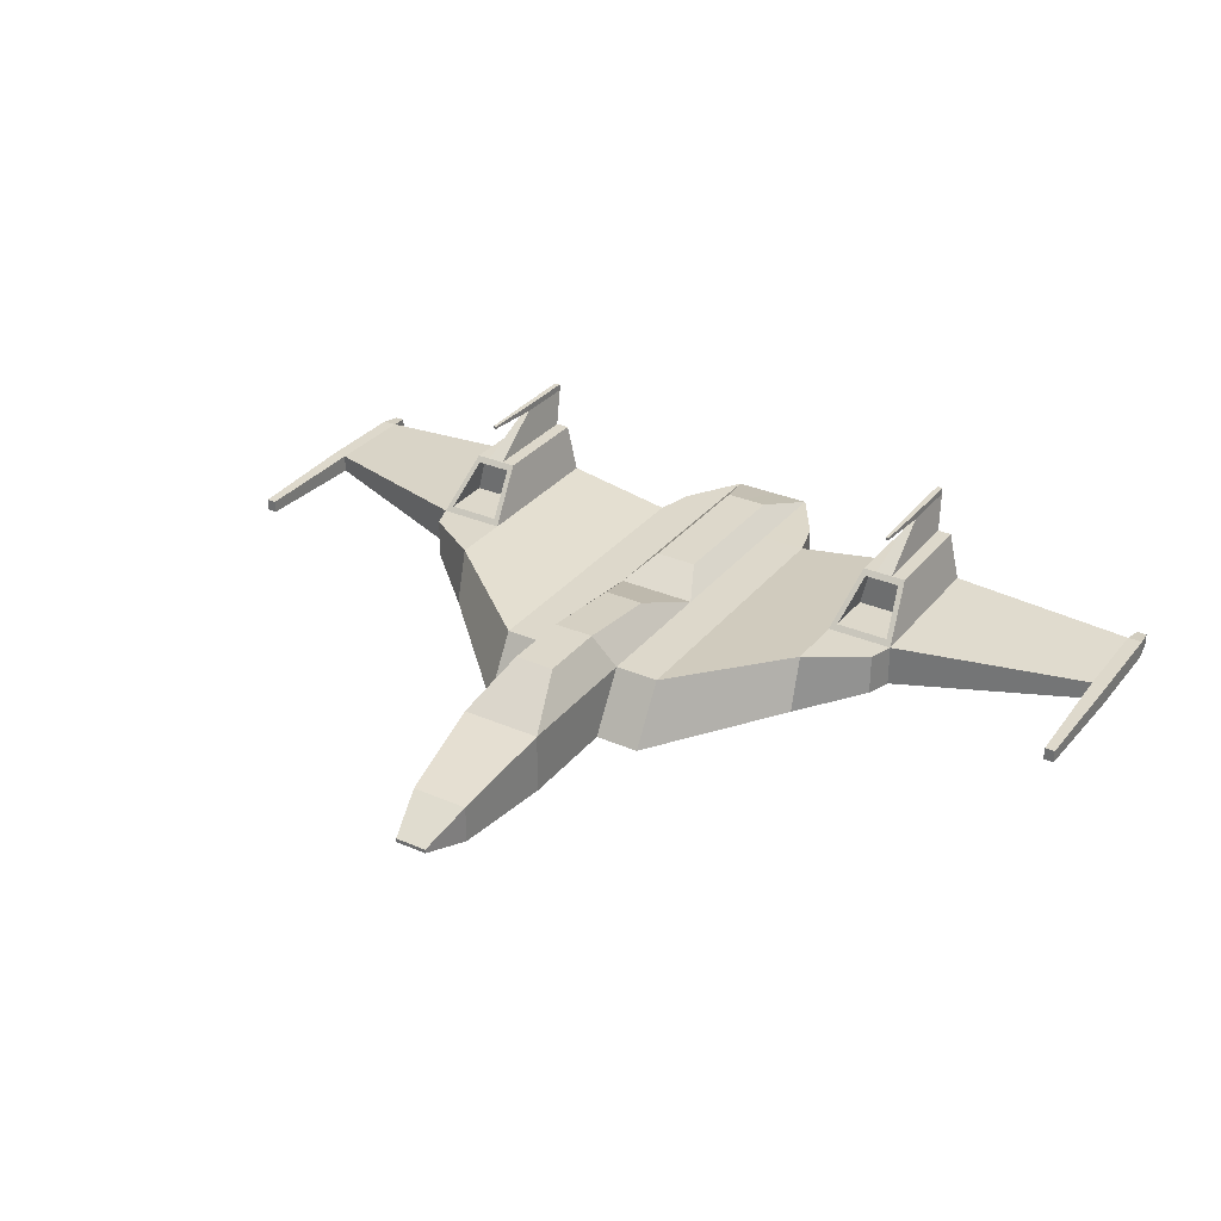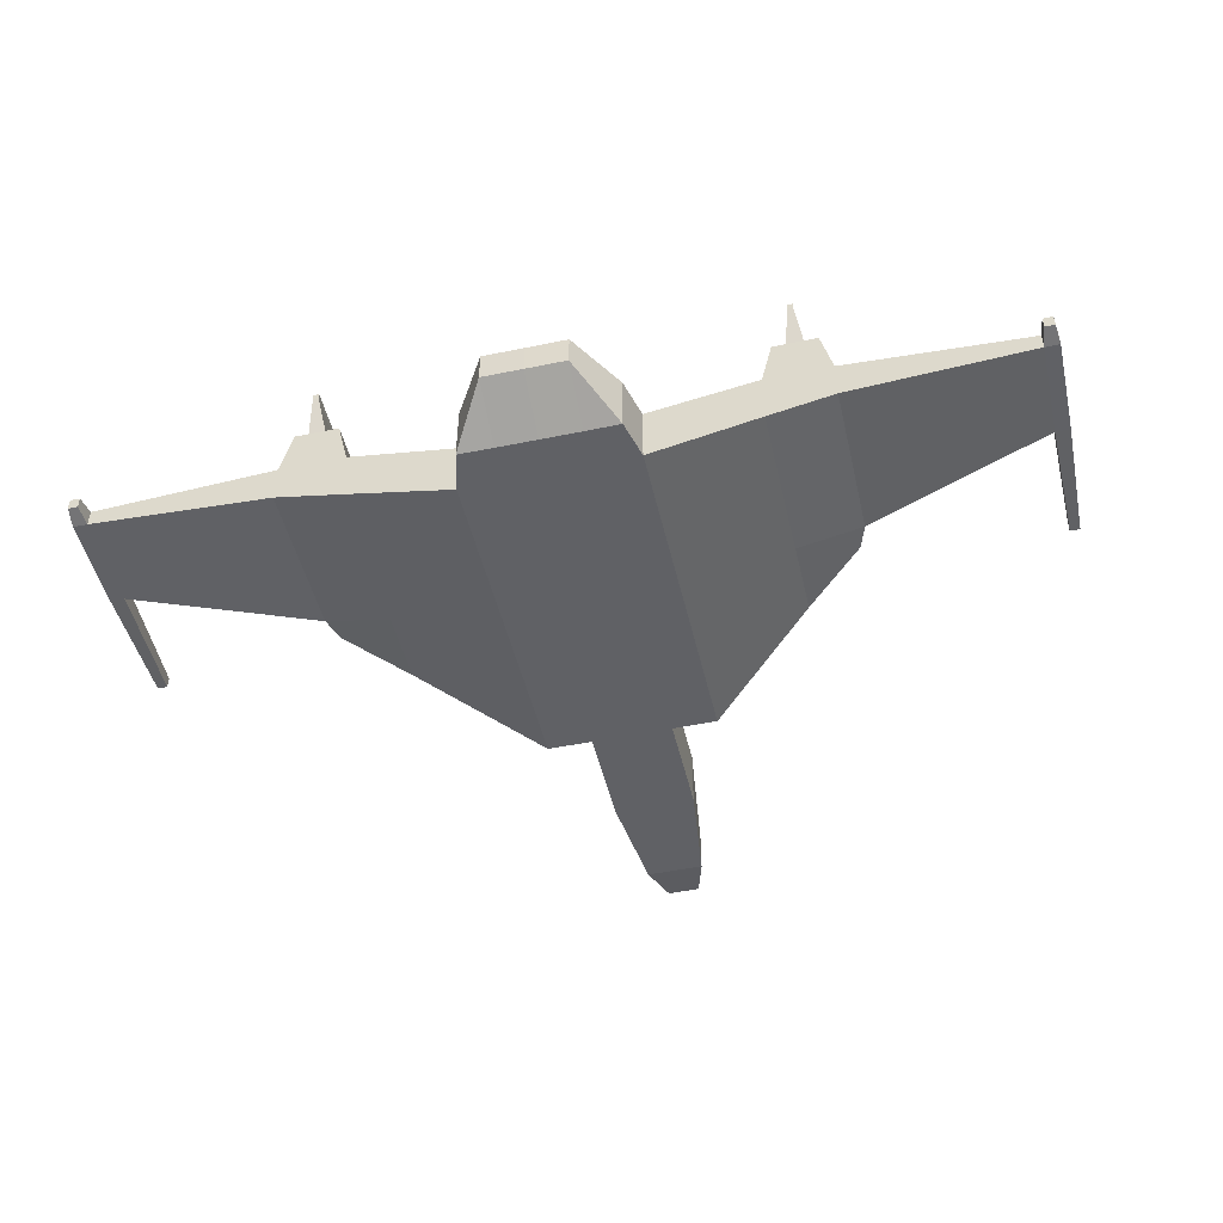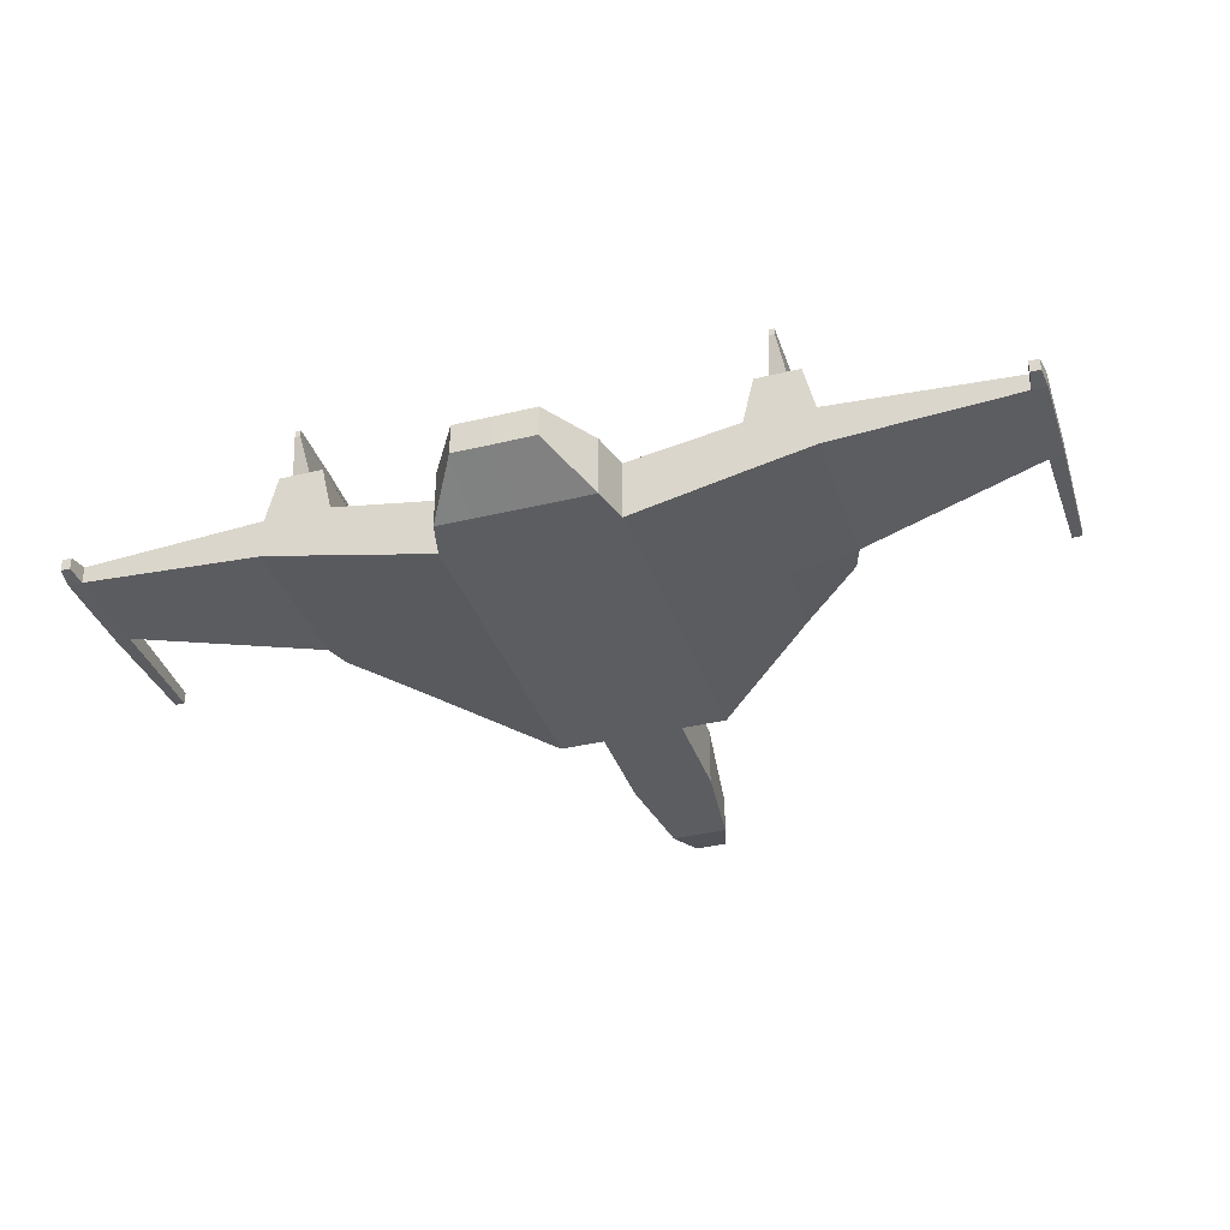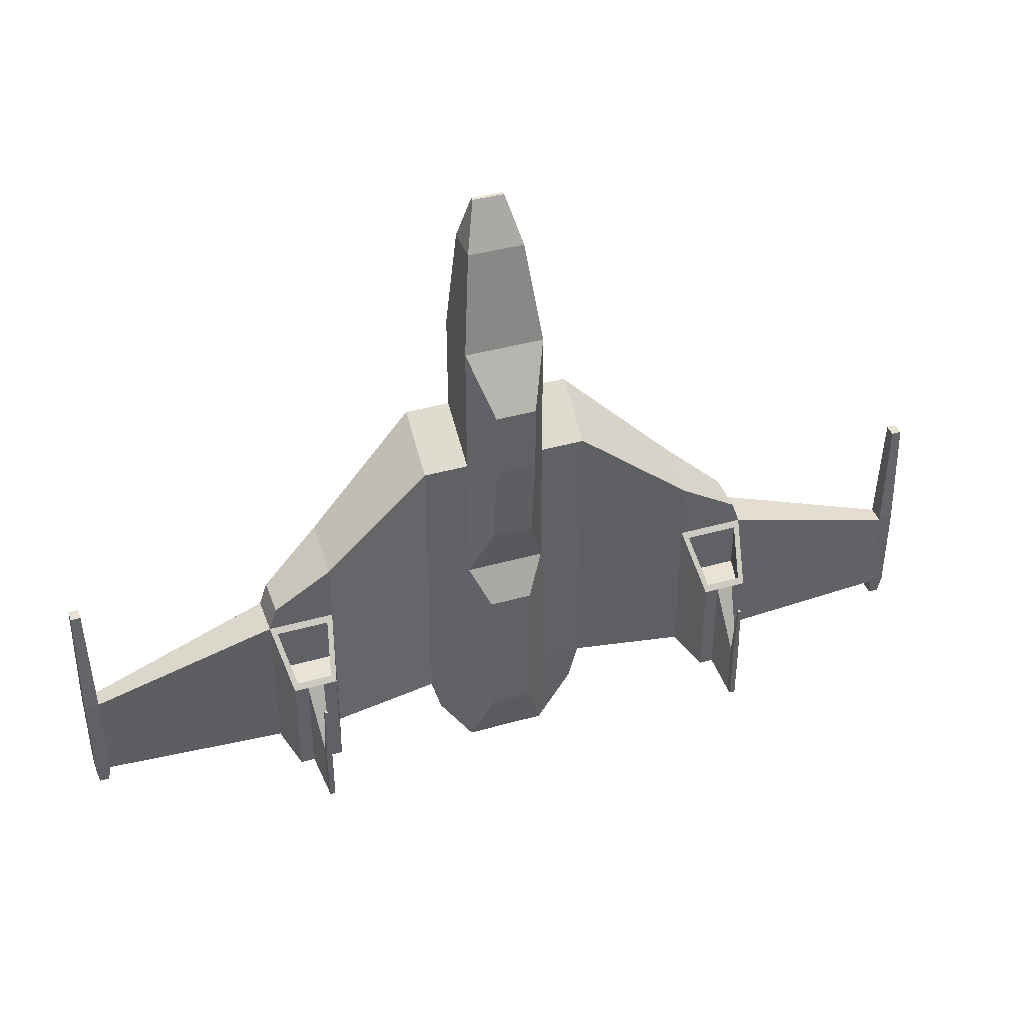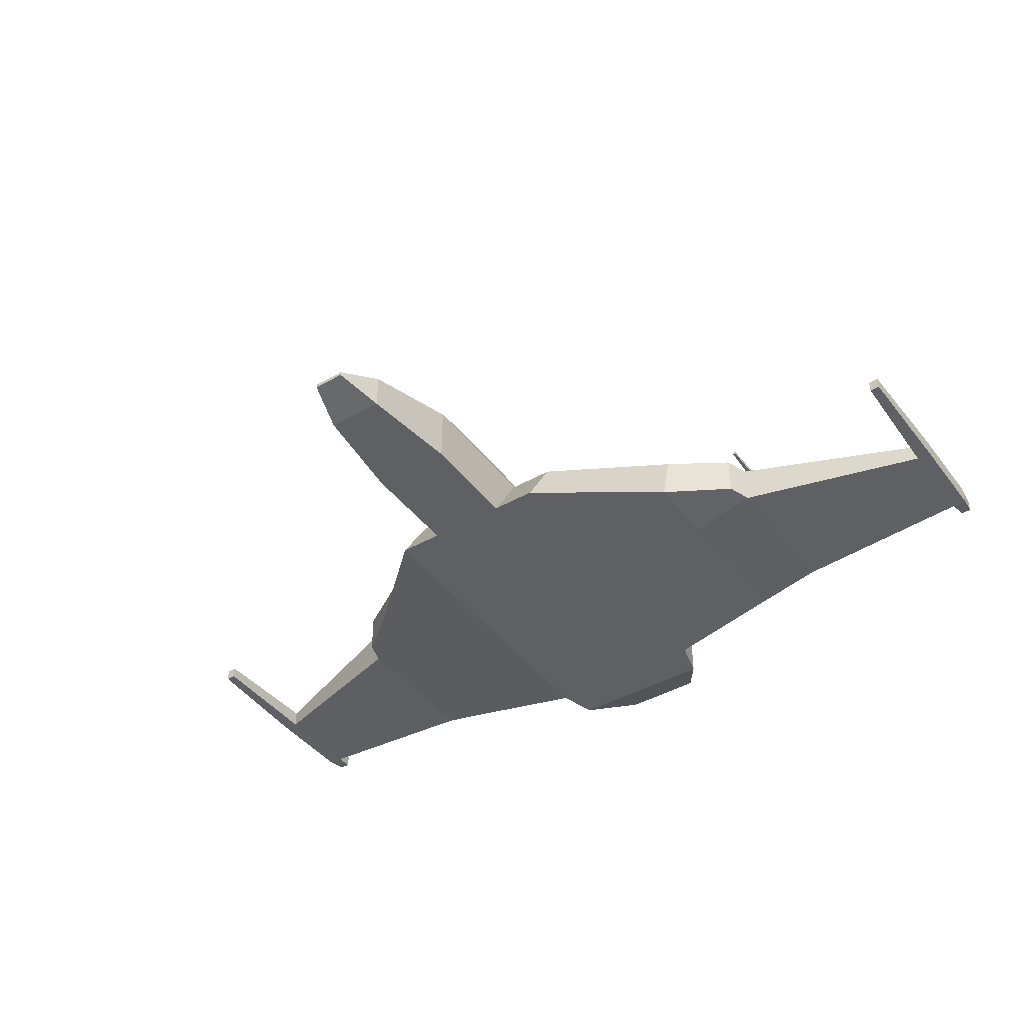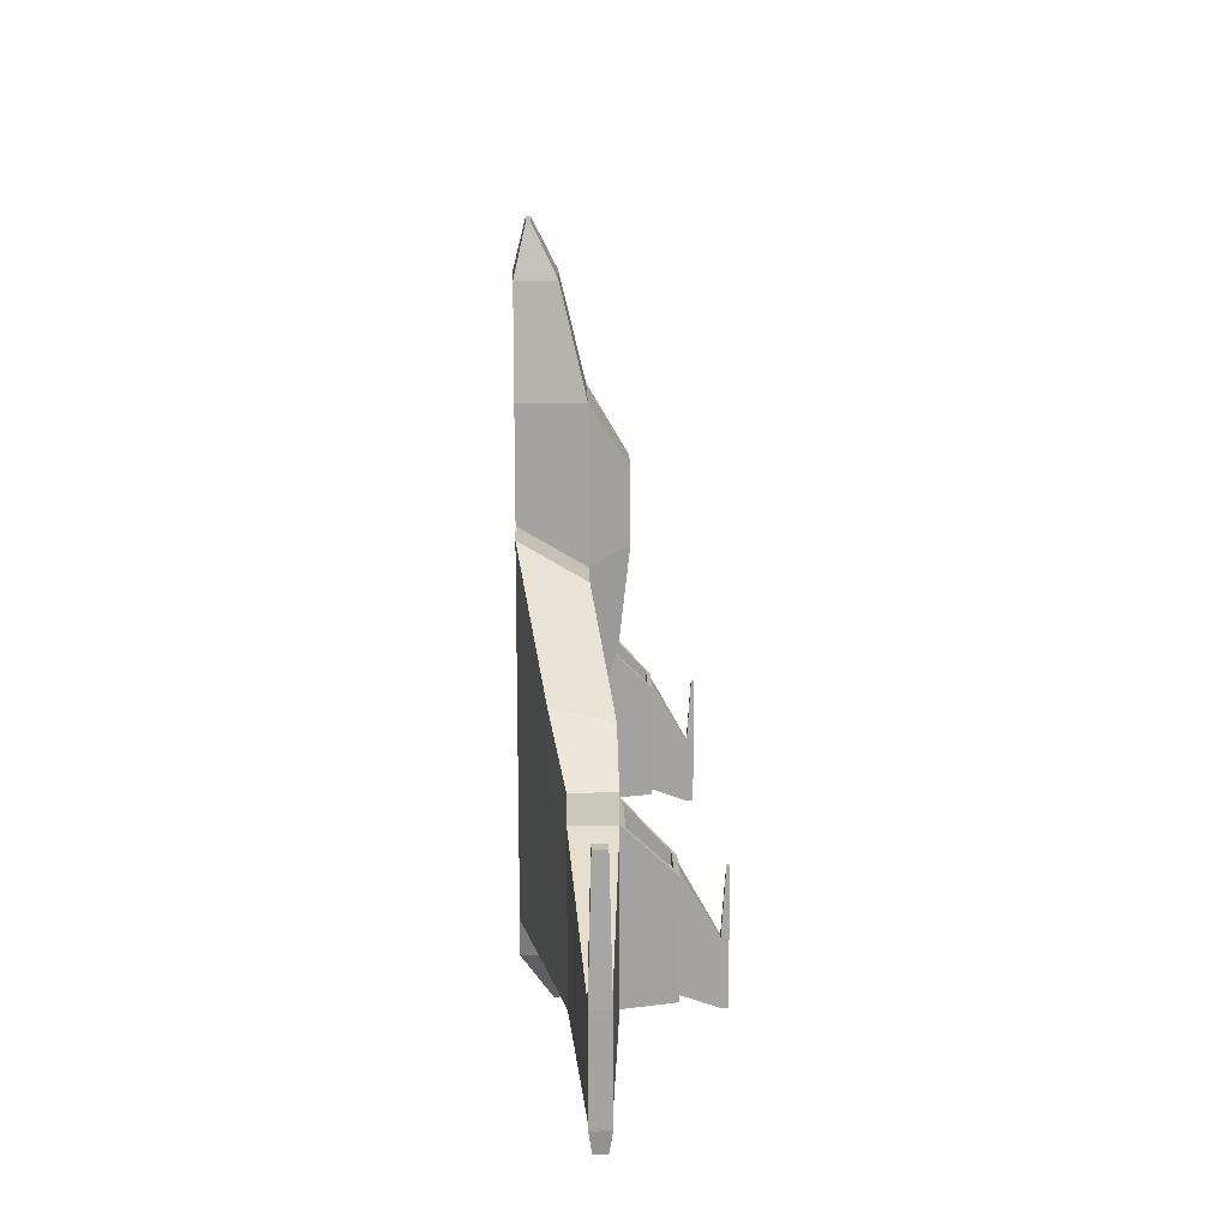
<metadata>
{"format":"obj","ext":"obj","renderer":"f3d","projection":"perspective","resolution":1024,"background":"white","views":[{"elev":31.2,"azim":31.7,"up":"+Y"},{"elev":-48.4,"azim":-167.0,"up":"+Y"},{"elev":-35.9,"azim":-162.3,"up":"+Y"},{"elev":41.0,"azim":161.0,"up":"+Z"},{"elev":-42.5,"azim":34.2,"up":"+Y"},{"elev":17.2,"azim":88.1,"up":"+Z"}]}
</metadata>
<code>
v  -24.95 -20.87 39.05
v  -24.95 16.71 39.05
v  -24.95 16.71 -47.8
v  -24.95 -20.87 -25.25
v  -17.58 -20.87 100.6
v  -17.58 2.252 100.6
v  0 2.252 100.6
v  0 16.71 39.05
v  -9.861 -14.05 129.1
v  -9.861 -11.66 129.1
v  0 -11.68 129.1
v  -12.67 38.85 3.248
v  -12.67 38.85 -39.55
v  -24.95 16.71 -136.5
v  -12.67 32.41 -96.79
v  0 32.41 -96.79
v  0 16.71 -136.5
v  -162.1 2.669 -136.5
v  -157.1 2.669 -121.7
v  -157.1 28.12 -121.7
v  -162.1 28.12 -136.5
v  -24.95 -20.87 -136.5
v  0 -20.87 -136.5
v  0 -20.87 -25.25
v  0 38.85 -39.55
v  0 38.85 3.248
v  0 -20.87 39.05
v  0 -20.87 100.6
v  -52.83 16.71 -47.8
v  -52.83 -20.87 -25.25
v  -52.83 -20.87 -136.5
v  -24.98 -3.014 -291.6
v  -46.75 -20.87 -256.7
v  -46.75 16.71 -256.7
v  -24.98 16.54 -291.6
v  -52.83 16.71 -136.5
v  -24.95 -20.87 -233.2
v  0 -20.87 -233.2
v  -24.95 16.71 -233.2
v  -52.83 16.71 -233.2
v  -284.4 20.97 -174.5
v  -284.4 20.97 -233.2
v  -284.4 9.827 -233.2
v  -284.4 9.827 -174.5
v  -52.83 -20.87 -233.2
v  -121.1 28.12 -99.33
v  -121.1 -5.984 -90.27
v  -121.1 -5.984 -136.5
v  -121.1 28.12 -136.5
v  -162.1 2.669 -233.2
v  -121.1 -5.984 -233.2
v  -162.1 28.12 -233.2
v  -121.1 28.12 -233.2
v  -139.8 82.78 -242.2
v  -143.3 82.78 -242.2
v  -143.3 82.78 -203.9
v  -139.8 82.78 -203.9
v  -127.9 57.65 -233.2
v  -127.9 57.65 -166.7
v  -125.2 31.13 -169.9
v  -130.7 54.65 -169.9
v  -152.5 54.65 -169.9
v  -158 31.13 -169.9
v  -155.2 57.65 -166.7
v  -155.2 57.65 -233.2
v  -146.7 57.65 -233.2
v  -136.5 57.65 -233.2
v  -275.5 20.97 -174.5
v  -275.5 9.827 -174.5
v  -275.5 9.827 -233.2
v  -275.5 20.97 -233.2
v  -24.95 -20.87 -256.5
v  0 -20.87 -256.5
v  -136.5 57.65 -166.7
v  -146.7 57.65 -166.7
v  -139.8 78.63 -242.2
v  -139.8 78.63 -203.9
v  -143.3 78.63 -203.9
v  -143.3 78.63 -242.2
v  -13.29 28.56 -160.5
v  -13.29 28.56 -233.2
v  -13.29 28.56 -253.6
v  0 28.56 -253.6
v  0 16.37 -291.6
v  -276.9 19.2 -99.04
v  -276.9 11.59 -99.04
v  -283 11.59 -99.04
v  -283 19.2 -99.04
v  -276.9 11.59 -245.4
v  -276.9 19.2 -245.4
v  -283 19.2 -245.4
v  -283 11.59 -245.4
v  0 -3.187 -291.6
v  -140.7 81.09 -166.6
v  -140.7 82.78 -166.6
v  -142.5 82.78 -166.6
v  -142.5 81.09 -166.6
v  -125.2 31.13 -139.6
v  -158 31.13 -139.6
v  -152.5 54.65 -163.6
v  -130.7 54.65 -163.6
v  0 -14.01 129.1
v  0 28.56 -233.2
v  0 28.56 -160.5
v  24.95 -20.87 39.05
v  24.95 -20.87 -25.25
v  24.95 16.71 -47.8
v  24.95 16.71 39.05
v  17.58 2.252 100.6
v  17.58 -20.87 100.6
v  9.861 -11.66 129.1
v  9.861 -14.05 129.1
v  12.67 38.85 -39.55
v  12.67 38.85 3.248
v  24.95 16.71 -136.5
v  12.67 32.41 -96.79
v  162.1 2.669 -136.5
v  162.1 28.12 -136.5
v  157.1 28.12 -121.7
v  157.1 2.669 -121.7
v  24.95 -20.87 -136.5
v  52.83 -20.87 -25.25
v  52.83 16.71 -47.8
v  52.83 -20.87 -136.5
v  24.98 -3.014 -291.6
v  24.98 16.54 -291.6
v  46.75 16.71 -256.7
v  46.75 -20.87 -256.7
v  52.83 16.71 -136.5
v  24.95 -20.87 -233.2
v  52.83 16.71 -233.2
v  24.95 16.71 -233.2
v  284.4 20.97 -174.5
v  284.4 9.827 -174.5
v  284.4 9.827 -233.2
v  284.4 20.97 -233.2
v  52.83 -20.87 -233.2
v  121.1 -5.984 -90.27
v  121.1 28.12 -99.33
v  121.1 -5.984 -136.5
v  121.1 28.12 -136.5
v  121.1 -5.984 -233.2
v  121.1 28.12 -233.2
v  162.1 2.669 -233.2
v  162.1 28.12 -233.2
v  139.8 82.78 -242.2
v  139.8 82.78 -203.9
v  143.3 82.78 -203.9
v  143.3 82.78 -242.2
v  127.9 57.65 -166.7
v  127.9 57.65 -233.2
v  125.2 31.13 -169.9
v  158 31.13 -169.9
v  152.5 54.65 -169.9
v  130.7 54.65 -169.9
v  155.2 57.65 -233.2
v  155.2 57.65 -166.7
v  136.4 57.65 -233.2
v  275.5 9.827 -174.5
v  275.5 20.97 -174.5
v  275.5 9.827 -233.2
v  275.5 20.97 -233.2
v  24.95 -20.87 -256.5
v  136.5 57.65 -166.7
v  146.7 57.65 -233.2
v  146.7 57.65 -166.7
v  139.8 78.63 -203.9
v  139.8 78.63 -242.2
v  143.3 78.63 -203.9
v  143.3 78.63 -242.2
v  13.29 28.56 -233.2
v  13.29 28.56 -160.5
v  13.29 28.56 -253.6
v  276.9 11.59 -99.04
v  276.9 19.2 -99.04
v  283 11.59 -99.04
v  283 19.2 -99.04
v  276.9 19.2 -245.4
v  276.9 11.59 -245.4
v  283 19.2 -245.4
v  283 11.59 -245.4
v  140.7 81.09 -166.6
v  142.5 81.09 -166.6
v  142.5 82.78 -166.6
v  140.7 82.78 -166.6
v  158 31.13 -139.6
v  125.2 31.13 -139.6
v  152.5 54.65 -163.6
v  130.7 54.65 -163.6
g polySurface8
f 1 2 3
f 3 4 1
f 1 5 6
f 6 2 1
f 2 6 7
f 7 8 2
f 5 9 10
f 10 6 5
f 6 10 11
f 11 7 6
f 2 12 13
f 13 3 2
f 14 15 16
f 16 17 14
f 18 19 20
f 20 21 18
f 4 22 23
f 23 24 4
f 14 3 13
f 13 15 14
f 25 13 12
f 12 26 25
f 27 1 4
f 4 24 27
f 28 5 1
f 1 27 28
f 26 12 2
f 2 8 26
f 3 29 30
f 30 4 3
f 4 30 31
f 31 22 4
f 32 33 34
f 34 35 32
f 36 29 3
f 3 14 36
f 22 37 38
f 38 23 22
f 14 39 40
f 40 36 14
f 41 42 43
f 43 44 41
f 31 45 37
f 37 22 31
f 46 20 19
f 19 47 46
f 48 47 19
f 19 18 48
f 21 20 46
f 46 49 21
f 48 18 50
f 50 51 48
f 51 50 52
f 52 53 51
f 54 55 56
f 56 57 54
f 53 58 59
f 59 49 53
f 60 61 62
f 62 63 60
f 21 64 65
f 65 52 21
f 52 66 67
f 67 53 52
f 21 68 69
f 69 18 21
f 18 69 70
f 70 50 18
f 50 70 71
f 71 52 50
f 52 71 68
f 68 21 52
f 37 72 73
f 73 38 37
f 39 35 34
f 34 40 39
f 40 34 33
f 33 45 40
f 45 33 72
f 72 37 45
f 58 67 74
f 74 59 58
f 64 75 66
f 66 65 64
f 67 76 77
f 77 74 67
f 74 77 78
f 78 75 74
f 75 78 79
f 79 66 75
f 66 79 76
f 76 67 66
f 14 80 81
f 81 39 14
f 39 81 82
f 82 35 39
f 35 82 83
f 83 84 35
f 69 44 43
f 43 70 69
f 71 42 41
f 41 68 71
f 68 85 86
f 86 69 68
f 69 86 87
f 87 44 69
f 44 87 88
f 88 41 44
f 41 88 85
f 85 68 41
f 70 89 90
f 90 71 70
f 71 90 91
f 91 42 71
f 42 91 92
f 92 43 42
f 43 92 89
f 89 70 43
f 72 32 93
f 93 73 72
f 33 32 72
f 76 54 57
f 57 77 76
f 94 95 96
f 96 97 94
f 78 56 55
f 55 79 78
f 79 55 54
f 54 76 79
f 77 94 97
f 97 78 77
f 78 97 96
f 96 56 78
f 56 96 95
f 95 57 56
f 57 95 94
f 94 77 57
f 88 87 86
f 86 85 88
f 49 98 99
f 99 21 49
f 21 99 100
f 100 64 21
f 64 100 101
f 101 59 64
f 59 101 98
f 98 49 59
f 98 60 63
f 63 99 98
f 99 63 62
f 62 100 99
f 100 62 61
f 61 101 100
f 101 61 60
f 60 98 101
f 28 102 9
f 9 5 28
f 90 89 92
f 92 91 90
f 48 51 45
f 45 31 48
f 30 47 48
f 48 31 30
f 46 47 30
f 30 29 46
f 49 46 29
f 29 36 49
f 53 49 36
f 36 40 53
f 45 51 53
f 53 40 45
f 16 15 13
f 13 25 16
f 103 81 80
f 80 104 103
f 83 82 81
f 81 103 83
f 104 80 14
f 14 17 104
f 9 102 11
f 11 10 9
f 93 32 35
f 35 84 93
f 105 106 107
f 107 108 105
f 105 108 109
f 109 110 105
f 108 8 7
f 7 109 108
f 110 109 111
f 111 112 110
f 109 7 11
f 11 111 109
f 108 107 113
f 113 114 108
f 115 17 16
f 16 116 115
f 117 118 119
f 119 120 117
f 106 24 23
f 23 121 106
f 115 116 113
f 113 107 115
f 25 26 114
f 114 113 25
f 27 24 106
f 106 105 27
f 28 27 105
f 105 110 28
f 26 8 108
f 108 114 26
f 107 106 122
f 122 123 107
f 106 121 124
f 124 122 106
f 125 126 127
f 127 128 125
f 129 115 107
f 107 123 129
f 121 23 38
f 38 130 121
f 115 129 131
f 131 132 115
f 133 134 135
f 135 136 133
f 124 121 130
f 130 137 124
f 123 122 138
f 138 139 123
f 122 124 140
f 140 138 122
f 129 123 139
f 139 141 129
f 124 137 142
f 142 140 124
f 142 137 131
f 131 143 142
f 131 129 141
f 141 143 131
f 139 138 120
f 120 119 139
f 140 117 120
f 120 138 140
f 118 141 139
f 139 119 118
f 140 142 144
f 144 117 140
f 142 143 145
f 145 144 142
f 146 147 148
f 148 149 146
f 143 141 150
f 150 151 143
f 152 153 154
f 154 155 152
f 118 145 156
f 156 157 118
f 158 143 151
f 118 117 159
f 159 160 118
f 117 144 161
f 161 159 117
f 144 145 162
f 162 161 144
f 145 118 160
f 160 162 145
f 130 38 73
f 73 163 130
f 132 131 127
f 127 126 132
f 131 137 128
f 128 127 131
f 137 130 163
f 163 128 137
f 151 150 164
f 164 158 151
f 157 156 165
f 165 166 157
f 158 164 167
f 167 168 158
f 164 166 169
f 169 167 164
f 166 165 170
f 170 169 166
f 165 158 168
f 168 170 165
f 115 132 171
f 171 172 115
f 132 126 173
f 173 171 132
f 126 84 83
f 83 173 126
f 159 161 135
f 135 134 159
f 162 160 133
f 133 136 162
f 160 159 174
f 174 175 160
f 159 134 176
f 176 174 159
f 134 133 177
f 177 176 134
f 133 160 175
f 175 177 133
f 161 162 178
f 178 179 161
f 162 136 180
f 180 178 162
f 136 135 181
f 181 180 136
f 135 161 179
f 179 181 135
f 163 73 93
f 93 125 163
f 128 163 125
f 168 167 147
f 147 146 168
f 182 183 184
f 184 185 182
f 169 170 149
f 149 148 169
f 170 168 146
f 146 149 170
f 167 169 183
f 183 182 167
f 169 148 184
f 184 183 169
f 148 147 185
f 185 184 148
f 147 167 182
f 182 185 147
f 177 175 174
f 174 176 177
f 141 118 186
f 186 187 141
f 118 157 188
f 188 186 118
f 157 150 189
f 189 188 157
f 150 141 187
f 187 189 150
f 187 186 153
f 153 152 187
f 186 188 154
f 154 153 186
f 188 189 155
f 155 154 188
f 189 187 152
f 152 155 189
f 28 110 112
f 112 102 28
f 178 180 181
f 181 179 178
f 16 25 113
f 113 116 16
f 103 104 172
f 172 171 103
f 83 103 171
f 171 173 83
f 104 17 115
f 115 172 104
f 112 111 11
f 11 102 112
f 93 84 126
f 126 125 93
f 145 165 156
f 145 143 158
f 158 165 145
f 53 67 58
f 52 65 66

</code>
